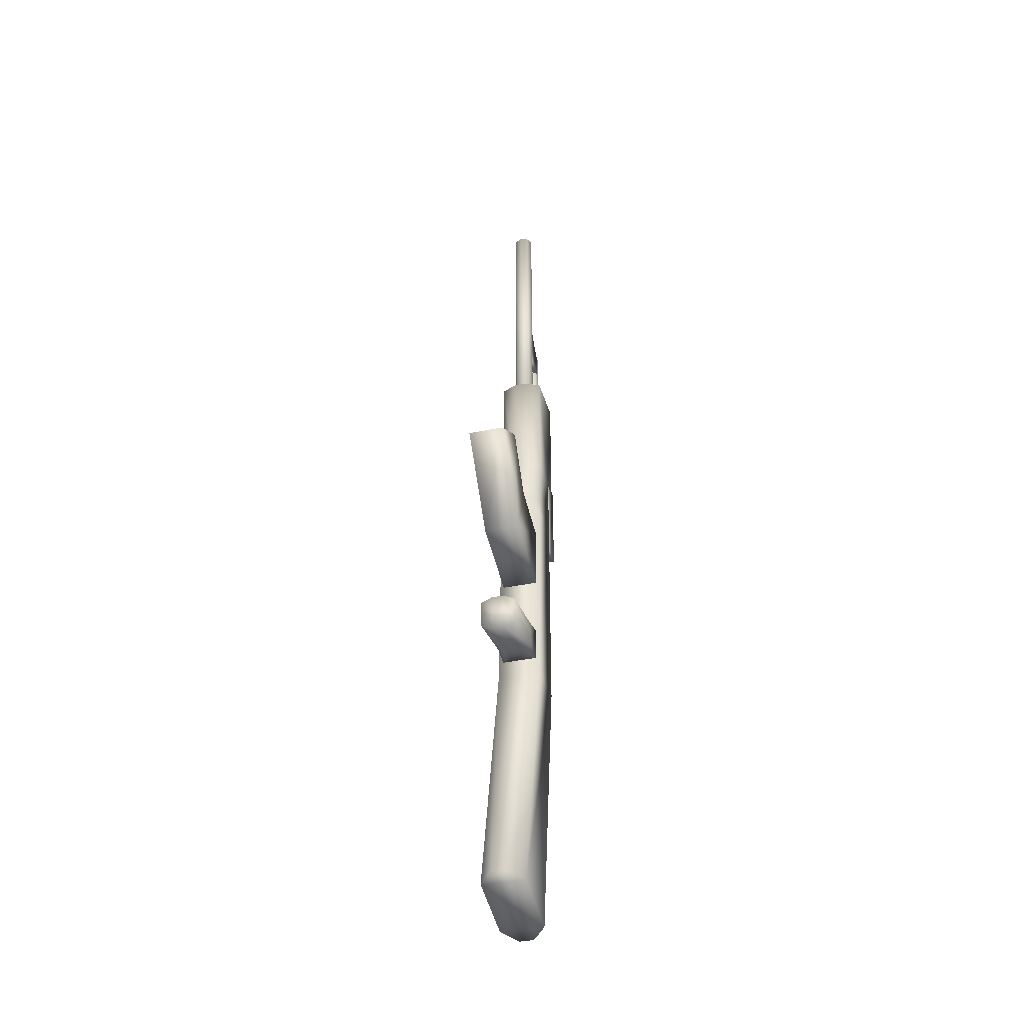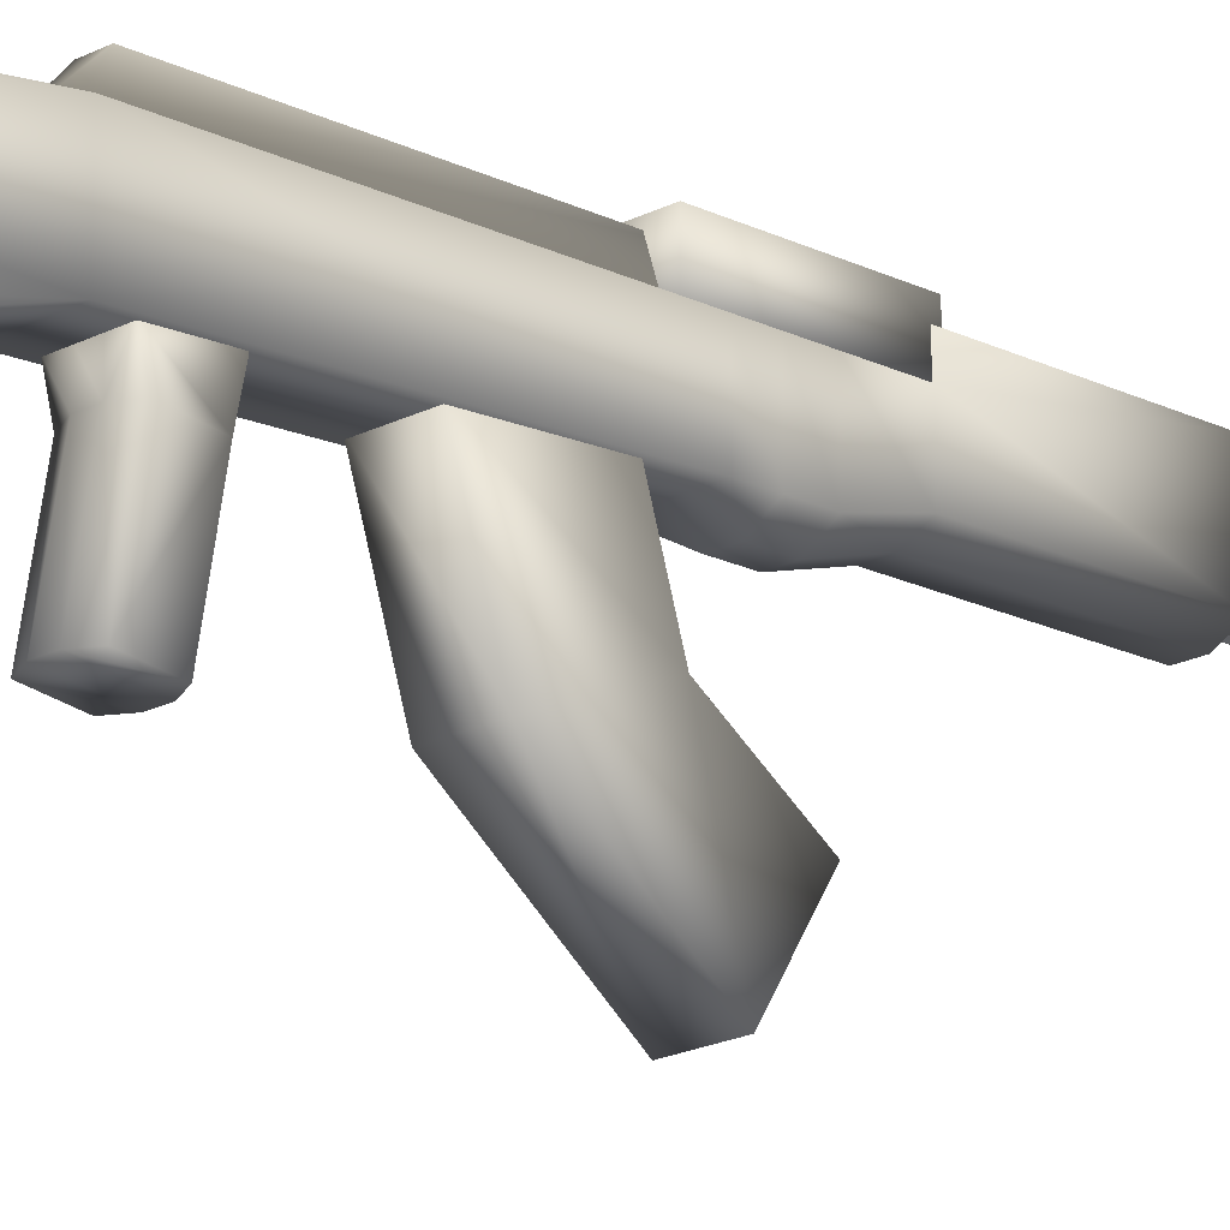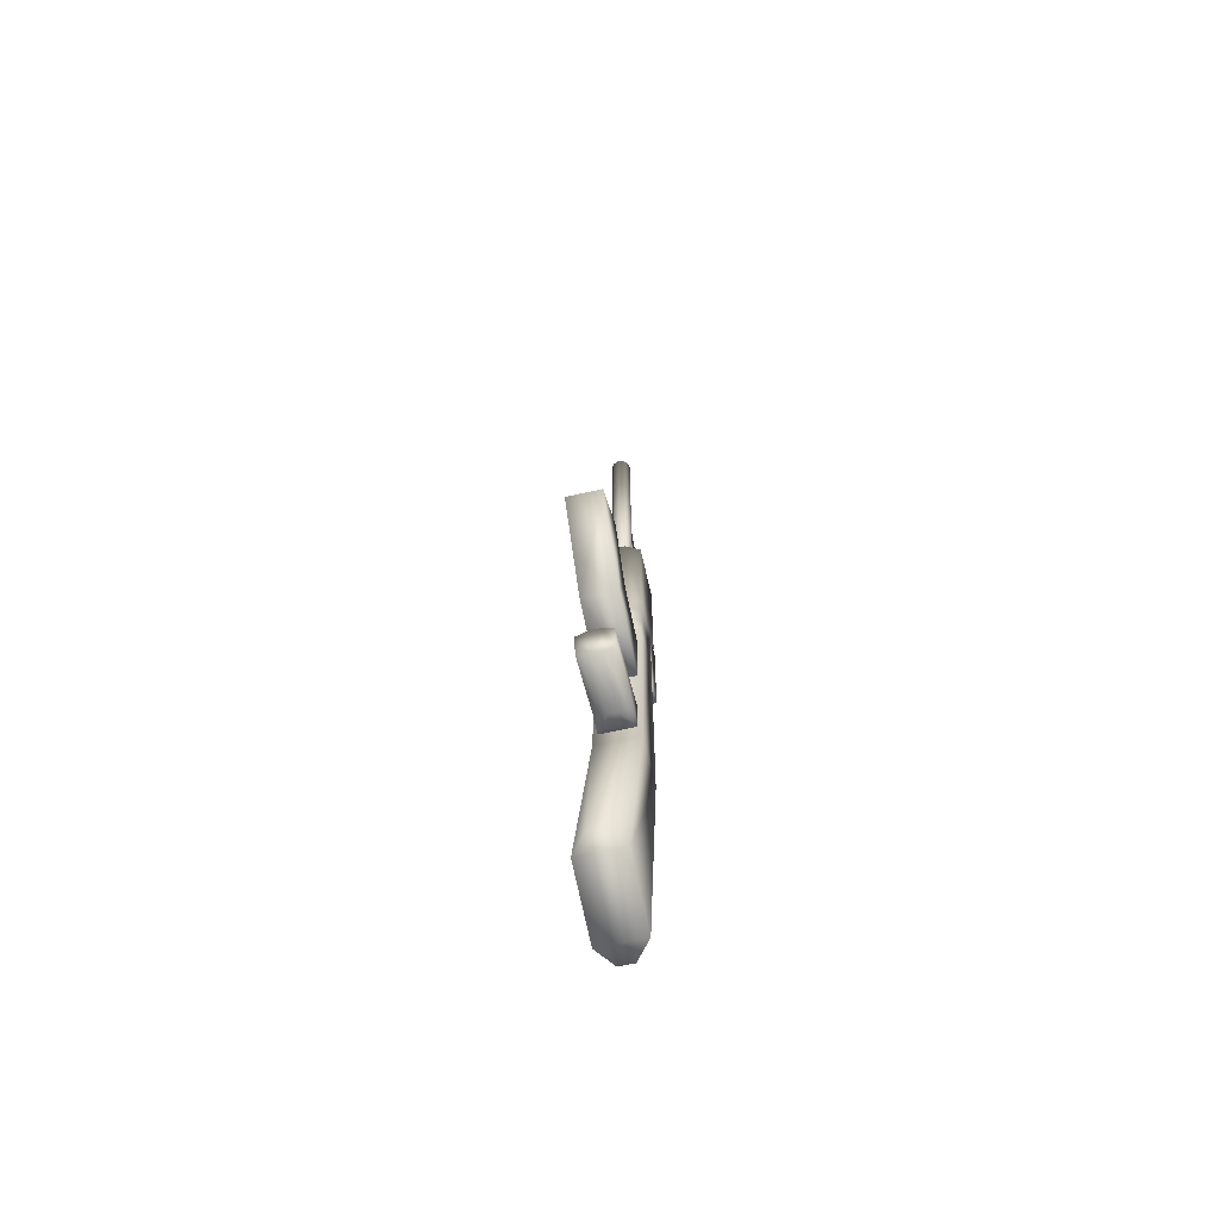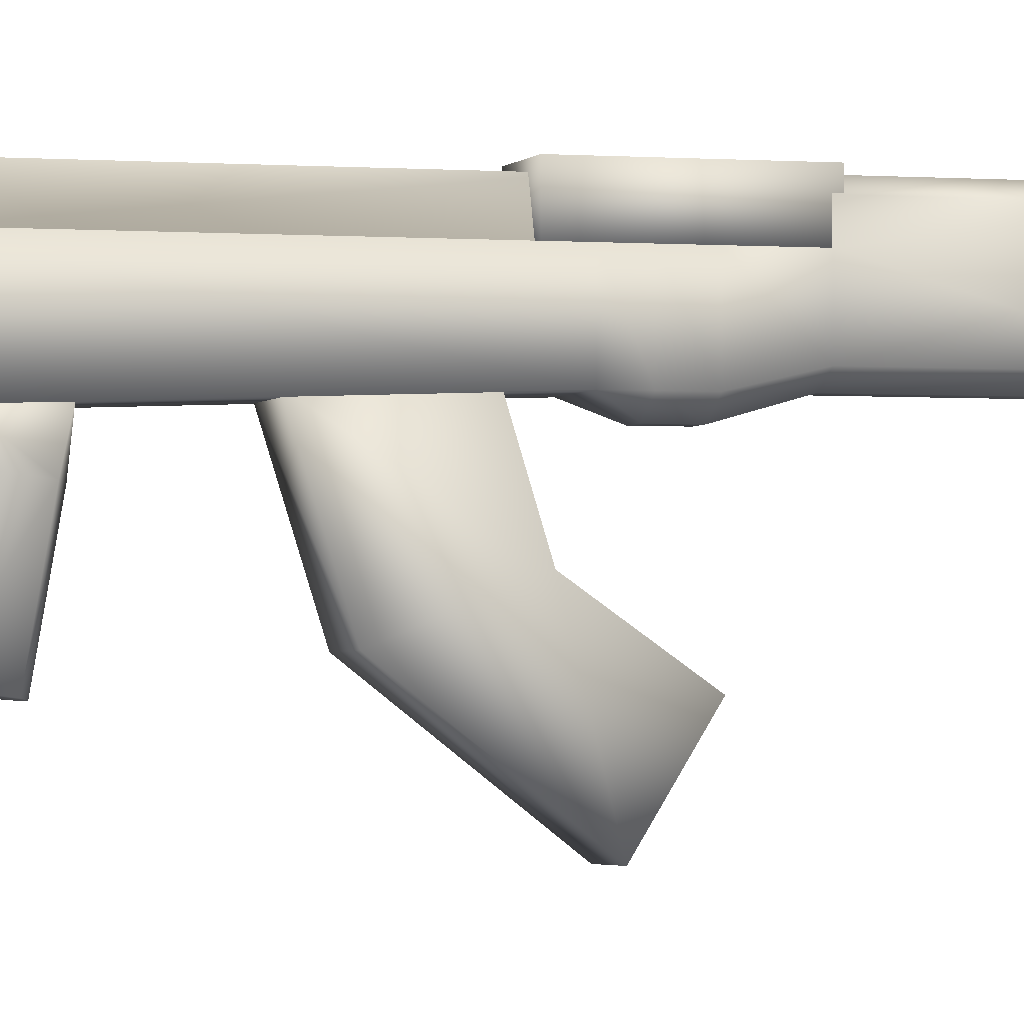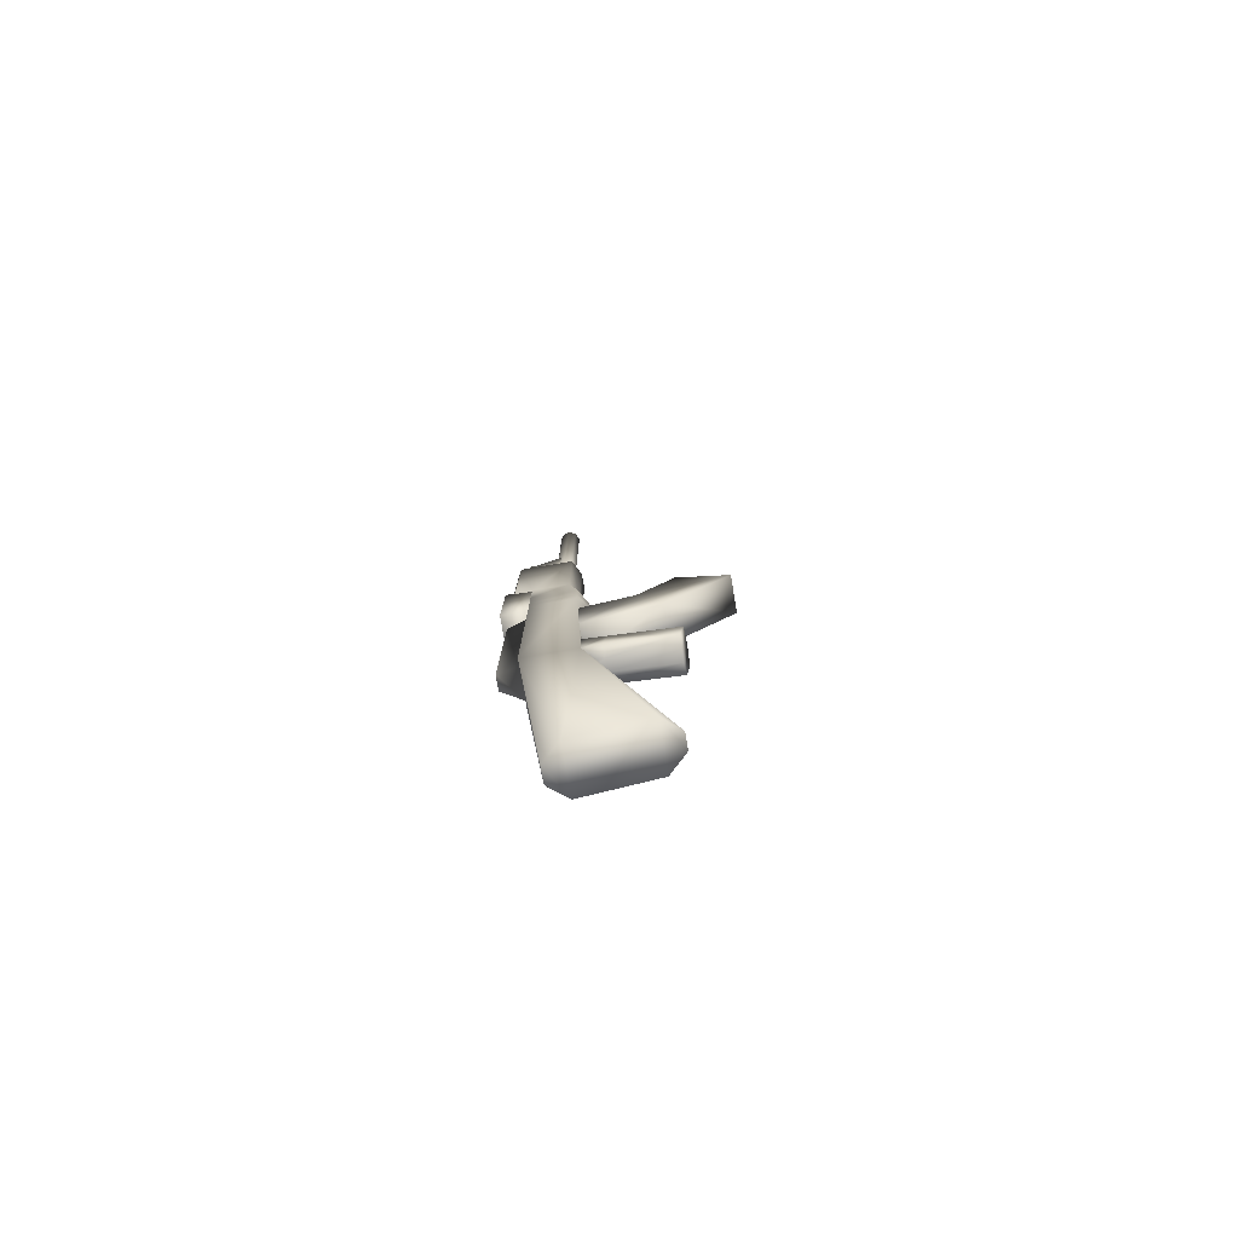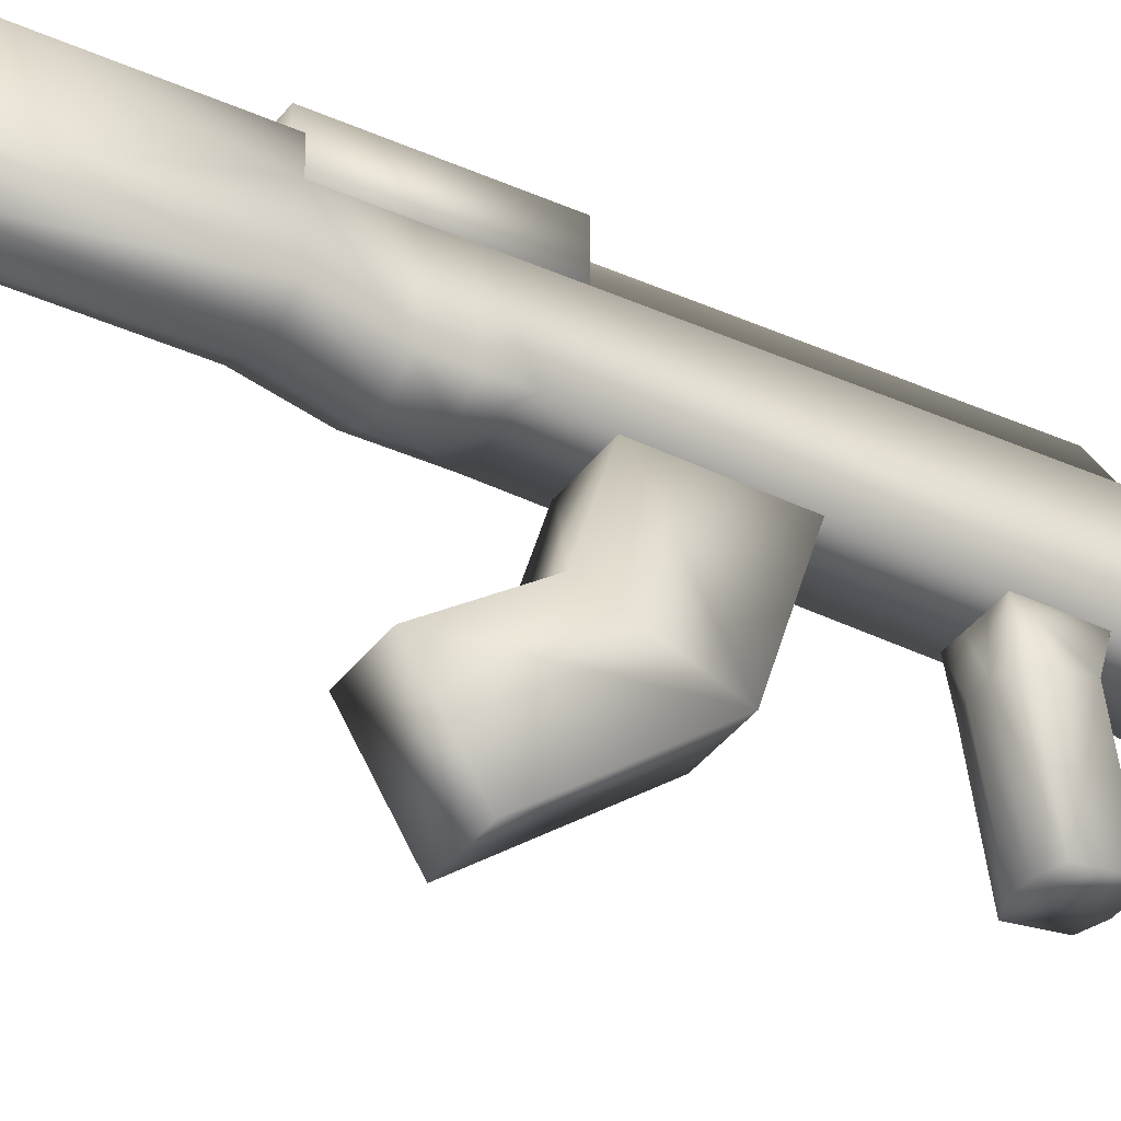
<metadata>
{"format":"obj","ext":"obj","renderer":"f3d","projection":"perspective","resolution":1024,"background":"white","views":[{"elev":-37.2,"azim":15.1,"up":"+Z"},{"elev":-18.3,"azim":-134.1,"up":"+Y"},{"elev":-63.7,"azim":12.9,"up":"+Z"},{"elev":-2.2,"azim":-106.4,"up":"+Y"},{"elev":-78.1,"azim":-80.5,"up":"+Z"},{"elev":-36.0,"azim":59.0,"up":"+Y"}]}
</metadata>
<code>
v 0.02501 0.1765 0.5953
v 0.02501 0.2288 0.5953
v 0.02502 0.2288 0.7182
v 0.02502 0.1765 0.7182
v 0.06867 0.1765 0.7182
v 0.06867 0.2288 0.7182
v 0.06866 0.2288 0.5953
v 0.06866 0.1765 0.5953
v 0.05412 0.2362 0.7182
v 0.03957 0.2362 0.7182
v 0.03956 0.2362 0.5953
v 0.05411 0.2362 0.5953
v 0.03957 0.1691 0.7182
v 0.05412 0.1691 0.7182
v 0.05411 0.1691 0.5953
v 0.03956 0.1691 0.5953
v 0.02501 0.2124 0.5953
v 0.06866 0.2124 0.5953
v 0.06866 0.1681 0.5596
v 0.06866 0.2124 0.5596
v 0.02501 0.2124 0.5596
v 0.02501 0.1681 0.5596
v 0.03956 0.1589 0.5596
v 0.05411 0.1589 0.5596
v 0.02501 0.1681 0.5386
v 0.03956 0.1589 0.5386
v 0.05411 0.1589 0.5386
v 0.06866 0.1681 0.5386
v 0.06866 0.2124 0.5386
v 0.02501 0.2124 0.5386
v 0.06866 0.1681 0.52
v 0.06866 0.2124 0.52
v 0.02501 0.2124 0.52
v 0.02501 0.1681 0.52
v 0.02501 0.2124 0.308
v 0.02501 0.1602 0.308
v 0.06866 0.1602 0.308
v 0.06866 0.2124 0.308
v 0.025 0.1009 0.04753
v 0.06865 0.1009 0.04753
v 0.06865 0.1689 0.02941
v 0.025 0.1689 0.02941
v 0.05411 0.2345 0.52
v 0.03956 0.2345 0.52
v 0.05411 0.2345 0.3252
v 0.03956 0.2345 0.3252
v 0.0541 0.1855 0.025
v 0.03955 0.1855 0.025
v 0.03229 0.2124 0.52
v 0.06139 0.2124 0.52
v 0.06138 0.2124 0.308
v 0.03228 0.2124 0.308
v 0.03955 0.08431 0.05194
v 0.0541 0.08431 0.05193
v 0.02914 0.1426 0.3305
v 0.02914 0.162 0.3256
v 0.02914 0.162 0.361
v 0.02914 0.1391 0.3562
v 0.06453 0.1391 0.3562
v 0.06453 0.162 0.361
v 0.06453 0.162 0.3256
v 0.06453 0.1426 0.3305
v 0.06453 0.075 0.3449
v 0.06453 0.07856 0.3192
v 0.02914 0.07856 0.3192
v 0.02914 0.075 0.3449
v 0.04093 0.07433 0.3497
v 0.05273 0.07433 0.3497
v 0.04093 0.1384 0.361
v 0.05273 0.1384 0.361
v 0.05273 0.162 0.361
v 0.04093 0.162 0.361
v 0.04093 0.162 0.3256
v 0.05273 0.162 0.3256
v 0.05273 0.1433 0.3256
v 0.04093 0.1433 0.3256
v 0.05273 0.07923 0.3143
v 0.04093 0.07923 0.3143
v 0.02597 0.2103 0.5029
v 0.02597 0.2386 0.5029
v 0.02597 0.2386 0.5993
v 0.02597 0.2103 0.5993
v 0.06771 0.2103 0.5993
v 0.06771 0.2386 0.5993
v 0.0677 0.2386 0.5029
v 0.0677 0.2103 0.5029
v 0.02875 0.08948 0.4477
v 0.02875 0.1673 0.4232
v 0.02875 0.1697 0.4912
v 0.02875 0.114 0.5083
v 0.06492 0.114 0.5083
v 0.06492 0.1697 0.4912
v 0.06492 0.1673 0.4232
v 0.06492 0.08948 0.4477
v 0.06492 0.07642 0.5619
v 0.06492 0.025 0.5306
v 0.02875 0.025 0.5306
v 0.02875 0.07642 0.5619
v 0.0364 0.1884 0.975
v 0.03639 0.1884 0.6764
v 0.03946 0.181 0.975
v 0.03945 0.181 0.6764
v 0.04685 0.1779 0.975
v 0.04684 0.1779 0.6764
v 0.05424 0.181 0.975
v 0.05423 0.181 0.6764
v 0.0573 0.1884 0.975
v 0.05729 0.1884 0.6764
v 0.05424 0.1958 0.975
v 0.05423 0.1958 0.6764
v 0.04685 0.1988 0.975
v 0.04684 0.1988 0.6764
v 0.03946 0.1958 0.975
v 0.03945 0.1958 0.6764
v 0.03779 0.2226 0.8008
v 0.03778 0.2226 0.7012
v 0.04044 0.2162 0.8008
v 0.04044 0.2162 0.7012
v 0.04684 0.2136 0.8008
v 0.04684 0.2136 0.7012
v 0.05325 0.2162 0.8008
v 0.05325 0.2162 0.7012
v 0.0559 0.2226 0.8008
v 0.0559 0.2226 0.7012
v 0.05325 0.2291 0.8008
v 0.05325 0.2291 0.7012
v 0.04684 0.2317 0.8008
v 0.04684 0.2317 0.7012
v 0.04044 0.2291 0.8008
v 0.04044 0.2291 0.7012
v 0.03837 0.1884 0.7763
v 0.03837 0.2226 0.7763
v 0.03837 0.2079 0.8114
v 0.03838 0.1884 0.8335
v 0.05532 0.1884 0.8334
v 0.05532 0.2079 0.8114
v 0.05531 0.2226 0.7763
v 0.05531 0.1884 0.7763
v 0.03837 0.2226 0.7988
v 0.05531 0.2226 0.7988
f 90 89 88
f 97 98 90
f 95 96 94
f 94 93 92
f 96 97 87
f 89 92 93
f 98 95 91
f 91 92 89
f 96 95 98
f 87 88 93
f 32 50 29
f 29 30 21
f 33 30 49
f 30 29 50
f 20 21 17
f 79 80 85
f 86 85 84
f 82 81 80
f 83 84 81
f 44 46 52
f 50 51 45
f 51 52 46
f 46 44 43
f 81 84 85
f 43 44 49
f 83 82 79
f 126 125 123
f 118 117 115
f 124 123 121
f 116 115 129
f 135 134 131
f 114 112 110
f 100 99 113
f 108 107 105
f 102 101 99
f 110 109 107
f 114 113 111
f 106 105 103
f 104 103 101
f 112 111 109
f 138 137 140
f 130 128 126
f 131 132 137
f 128 127 125
f 120 119 117
f 122 121 119
f 130 129 127
f 137 132 139
f 107 109 111
f 105 111 113
f 101 103 113
f 117 119 129
f 121 127 129
f 123 125 127
f 132 131 139
f 134 133 131
f 133 139 131
f 133 136 140
f 135 136 133
f 62 75 61
f 38 41 47
f 31 27 26
f 2 3 10
f 13 16 15
f 42 35 48
f 40 37 54
f 39 53 36
f 23 24 15
f 9 12 11
f 6 7 12
f 26 27 24
f 55 56 76
f 62 64 77
f 65 55 76
f 51 47 48
f 32 38 51
f 35 52 48
f 35 33 49
f 47 51 38
f 28 29 20
f 19 20 18
f 37 38 32
f 31 32 29
f 8 18 5
f 40 41 38
f 42 39 36
f 4 17 1
f 21 22 1
f 33 34 25
f 35 36 34
f 3 2 17
f 30 25 22
f 4 1 16
f 25 26 23
f 25 34 26
f 22 23 16
f 24 19 8
f 27 28 19
f 8 5 14
f 28 27 31
f 36 37 31
f 36 53 54
f 13 14 5
f 6 3 4
f 9 10 3
f 2 7 18
f 11 12 7
f 40 39 42
f 54 53 39
f 41 42 48
f 69 67 68
f 72 69 70
f 72 57 69
f 71 70 60
f 63 59 70
f 59 60 70
f 74 75 76
f 74 61 75
f 75 77 78
f 56 73 76
f 58 57 56
f 65 66 58
f 63 64 62
f 62 61 60
f 58 66 67
f 69 57 58
f 73 72 71
f 60 61 74
f 56 57 72
f 77 68 67
f 66 65 78
f 64 63 68
f 18 7 6
f 90 88 87
f 97 90 87
f 95 94 91
f 94 92 91
f 96 87 94
f 89 93 88
f 98 91 90
f 91 89 90
f 96 98 97
f 87 93 94
f 29 21 20
f 30 50 49
f 20 17 18
f 79 85 86
f 86 84 83
f 82 80 79
f 83 81 82
f 44 52 49
f 50 45 43
f 51 46 45
f 46 43 45
f 81 85 80
f 43 49 50
f 83 79 86
f 126 123 124
f 118 115 116
f 124 121 122
f 116 129 130
f 135 131 138
f 114 110 108
f 114 108 106
f 114 106 104
f 114 104 102
f 114 102 100
f 100 113 114
f 108 105 106
f 102 99 100
f 110 107 108
f 114 111 112
f 106 103 104
f 104 101 102
f 112 109 110
f 138 140 136
f 138 136 135
f 130 126 124
f 130 124 122
f 130 122 120
f 130 120 118
f 130 118 116
f 131 137 138
f 128 125 126
f 120 117 118
f 122 119 120
f 130 127 128
f 137 139 140
f 107 111 105
f 105 113 103
f 101 113 99
f 117 129 115
f 121 129 119
f 123 127 121
f 133 140 139
f 135 133 134
f 31 26 34
f 2 10 11
f 13 15 14
f 23 15 16
f 9 11 10
f 6 12 9
f 26 24 23
f 62 77 75
f 65 76 78
f 51 48 52
f 32 51 50
f 35 49 52
f 28 20 19
f 19 18 8
f 37 32 31
f 31 29 28
f 40 38 37
f 42 36 35
f 21 1 17
f 33 25 30
f 35 34 33
f 3 17 4
f 30 22 21
f 4 16 13
f 25 23 22
f 22 16 1
f 24 8 15
f 27 19 24
f 8 14 15
f 36 31 34
f 36 54 37
f 13 5 4
f 6 4 5
f 9 3 6
f 2 18 17
f 11 7 2
f 40 42 41
f 54 39 40
f 41 48 47
f 69 68 70
f 72 70 71
f 63 70 68
f 74 76 73
f 75 78 76
f 58 56 55
f 65 58 55
f 63 62 59
f 62 60 59
f 58 67 69
f 73 71 74
f 60 74 71
f 56 72 73
f 77 67 78
f 66 78 67
f 64 68 77
f 18 6 5

</code>
